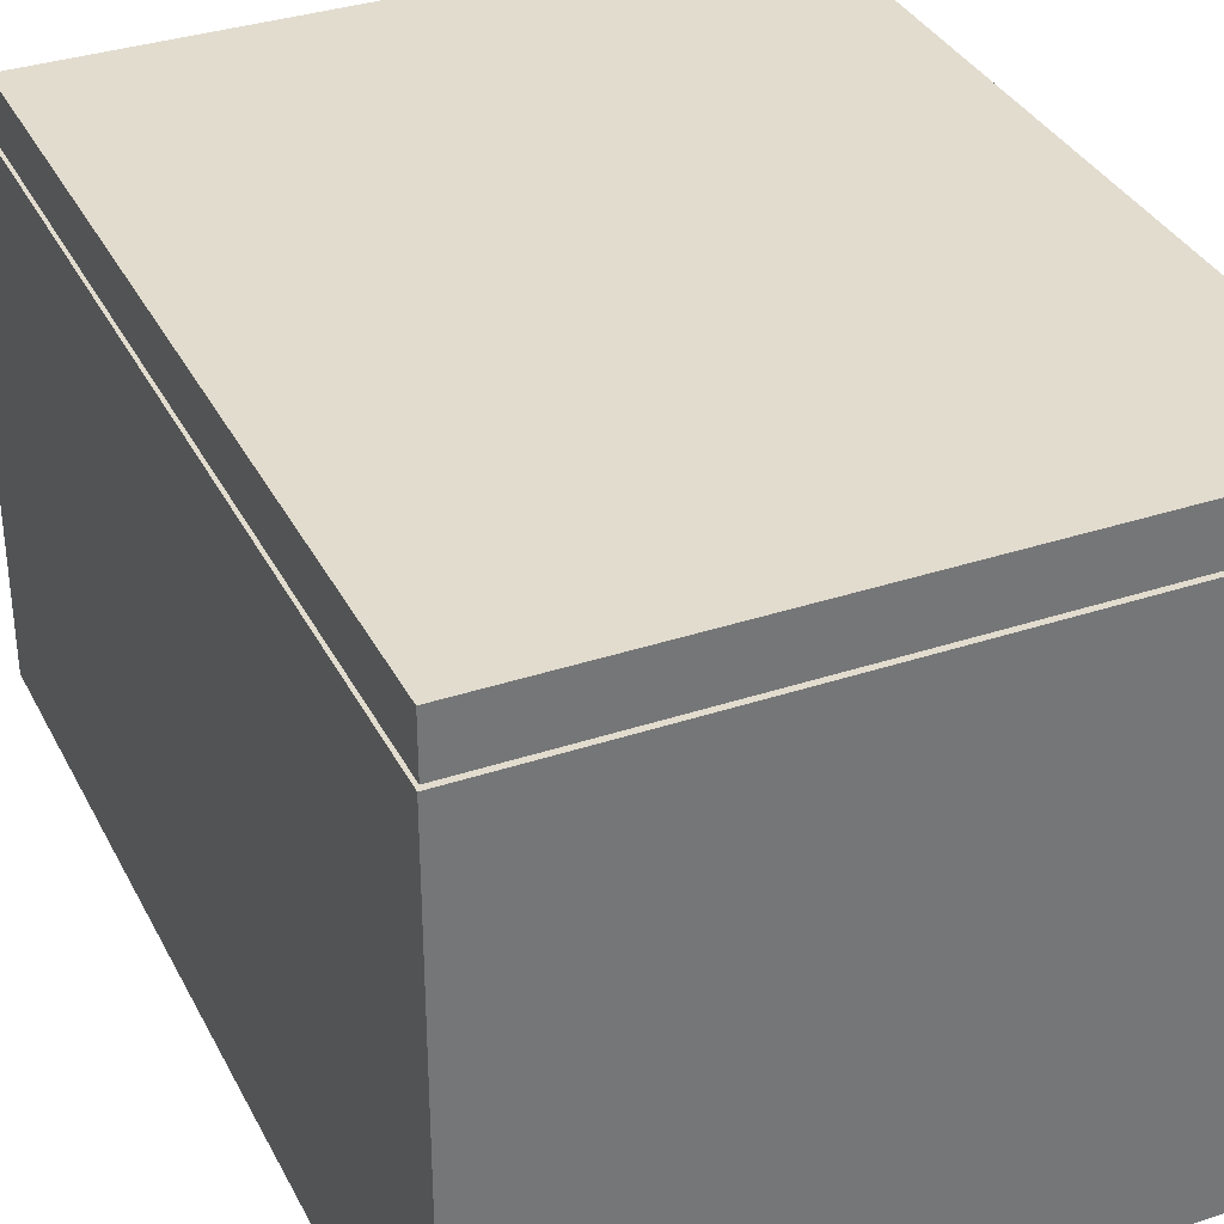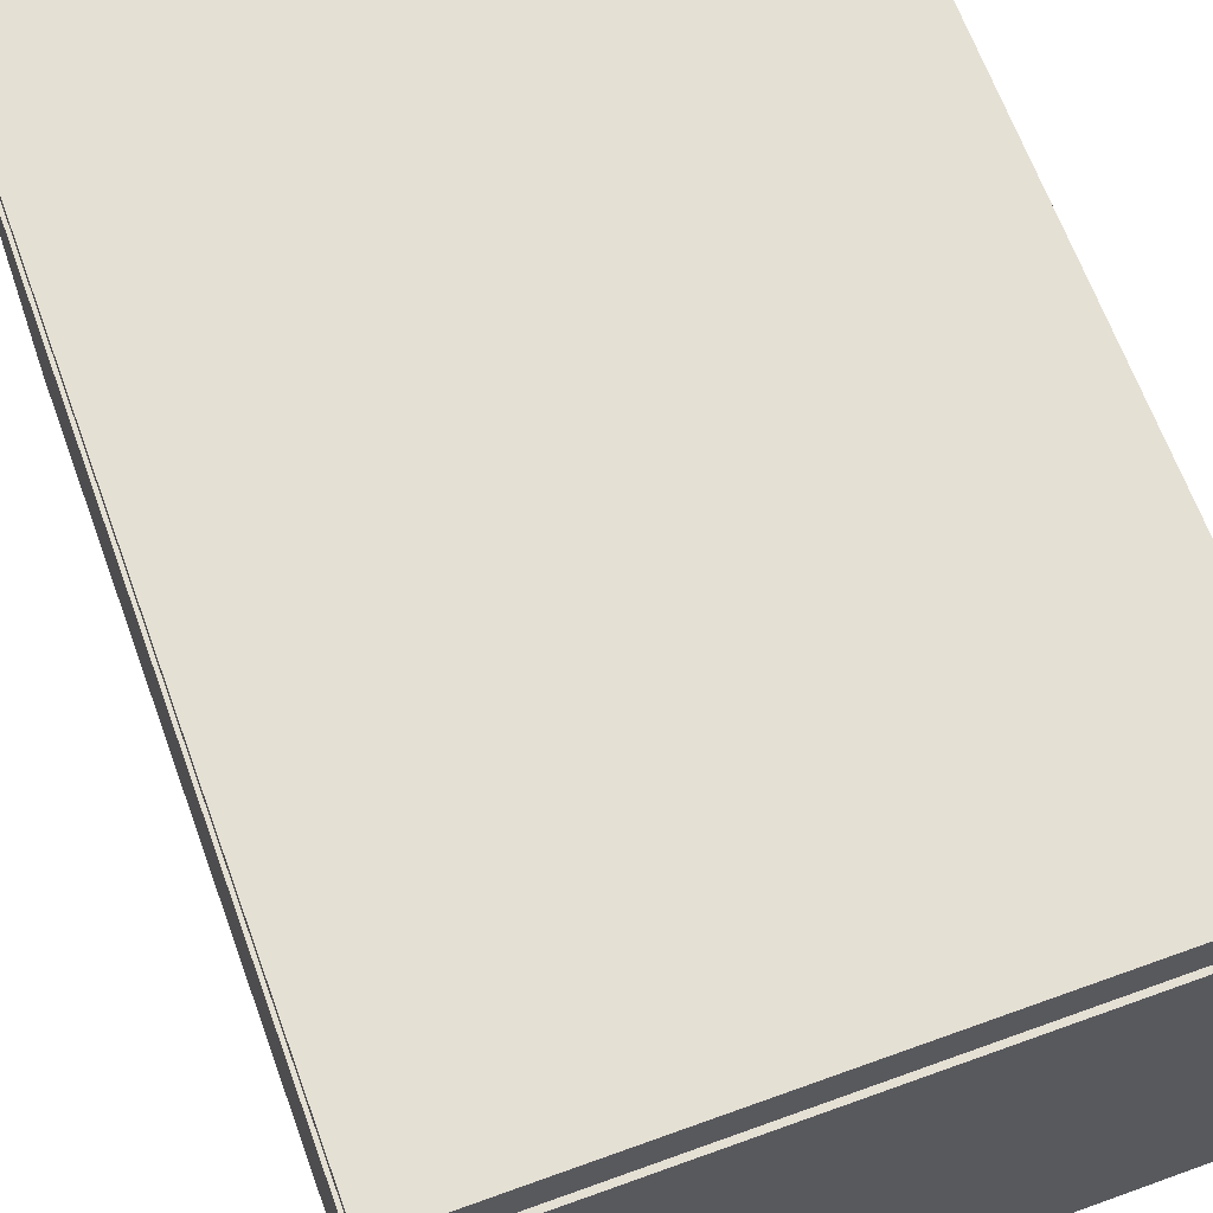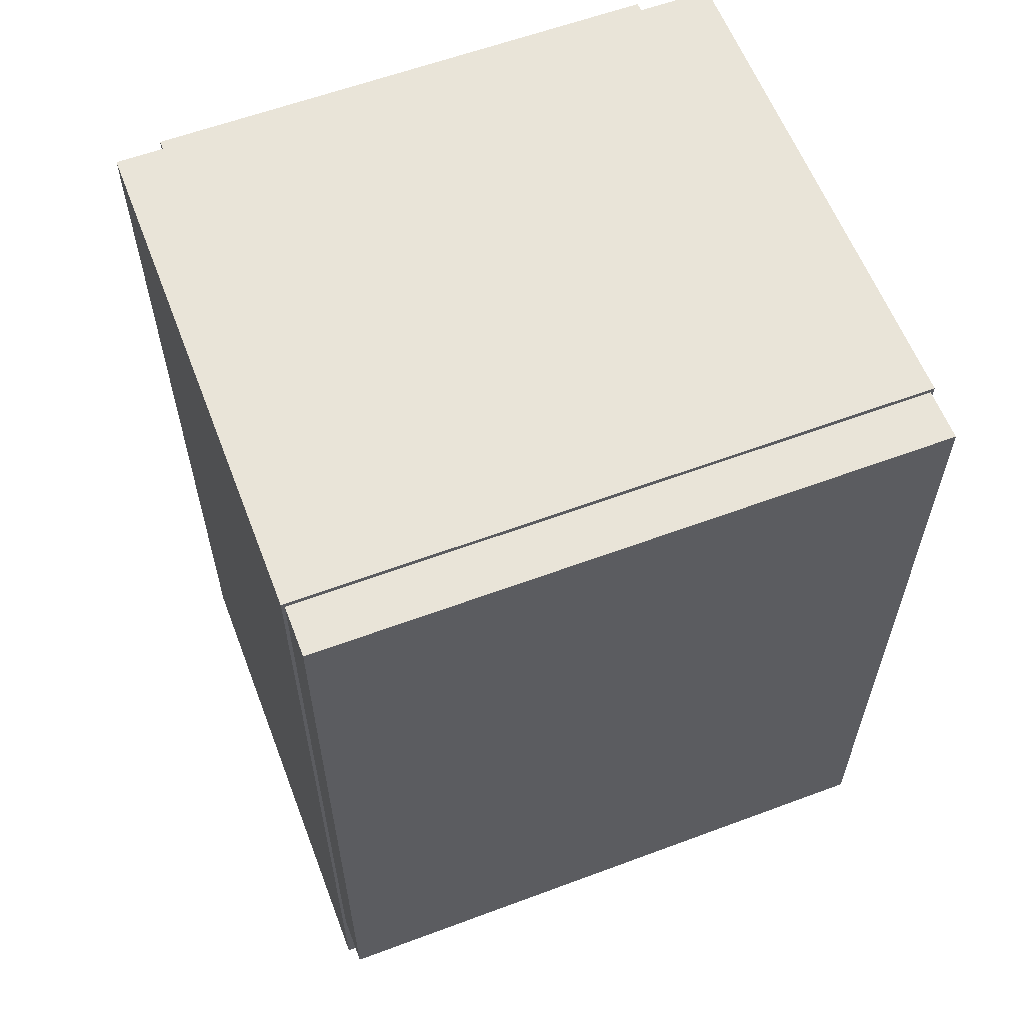
<metadata>
{"format":"obj","ext":"obj","renderer":"f3d","projection":"perspective","resolution":1024,"background":"white","views":[{"elev":34.7,"azim":156.0,"up":"+Z"},{"elev":65.7,"azim":160.0,"up":"+Z"},{"elev":59.9,"azim":-20.9,"up":"+Y"}]}
</metadata>
<code>
v 0.4495 0.6878 -0.5324
v -0.4025 -0.539 -0.5324
v 0.4495 -0.539 -0.5324
v -0.4025 0.6878 -0.5324
v 0.4495 -0.539 0.4047
v -0.4025 -0.539 -0.5324
v -0.4025 -0.539 0.4047
v 0.4495 -0.539 -0.5324
v 0.4495 0.6878 -0.5324
v 0.4495 -0.539 0.4047
v 0.4495 0.6878 0.4047
v 0.4495 -0.539 -0.5324
v 0.4495 0.6878 -0.5324
v -0.4025 0.6878 0.4047
v -0.4025 0.6878 -0.5324
v 0.4495 0.6878 0.4047
v -0.4025 -0.539 -0.5324
v -0.4025 0.6878 0.4047
v -0.4025 -0.539 0.4047
v -0.4025 0.6878 -0.5324
v -0.04308 0.67 0.4882
v -0.04798 0.7308 0.4882
v -0.05864 0.7308 0.4882
v -0.03726 0.6837 0.4882
v -0.03367 0.67 0.4882
v -0.02284 0.7308 0.4882
v -0.01893 0.7168 0.4882
v -0.01441 0.7308 0.4882
v -0.004075 0.67 0.4882
v 0.000386 0.6837 0.4882
v 0.005391 0.67 0.4882
v 0.01051 0.7308 0.4882
v 0.02079 0.7308 0.4882
v -0.1597 0.6702 0.4882
v -0.1685 0.6851 0.4882
v -0.1685 0.6736 0.4882
v -0.1679 0.6851 0.4882
v -0.1649 0.6828 0.4882
v -0.1602 0.6802 0.4882
v -0.1544 0.6781 0.4882
v -0.1542 0.6689 0.4882
v -0.1479 0.6772 0.4882
v -0.1483 0.6685 0.4882
v -0.1426 0.6689 0.4882
v -0.1427 0.6777 0.4882
v -0.1386 0.6792 0.4882
v -0.138 0.6699 0.4882
v -0.1358 0.6819 0.4882
v -0.1341 0.6717 0.4882
v -0.135 0.6861 0.4882
v -0.1674 0.7081 0.4882
v -0.1678 0.7176 0.4882
v -0.1682 0.7137 0.4882
v -0.1667 0.7211 0.4882
v -0.1651 0.7035 0.4882
v -0.1647 0.7243 0.4882
v -0.1609 0.6998 0.4882
v -0.162 0.7271 0.4882
v -0.1586 0.7293 0.4882
v -0.1578 0.715 0.4882
v -0.1572 0.7117 0.4882
v -0.1549 0.6973 0.4882
v -0.1557 0.7094 0.4882
v -0.153 0.7076 0.4882
v -0.1491 0.6958 0.4882
v -0.1491 0.7063 0.4882
v -0.144 0.6947 0.4882
v -0.144 0.7051 0.4882
v -0.1397 0.6933 0.4882
v -0.1381 0.7038 0.4882
v -0.137 0.6916 0.4882
v -0.1322 0.7015 0.4882
v -0.1355 0.6893 0.4882
v -0.1306 0.6741 0.4882
v -0.1279 0.6982 0.4882
v -0.128 0.6768 0.4882
v -0.1261 0.6801 0.4882
v -0.1254 0.6936 0.4882
v -0.1249 0.6837 0.4882
v -0.1245 0.6875 0.4882
v -0.1548 0.7309 0.4882
v -0.1569 0.7188 0.4882
v -0.1543 0.7215 0.4882
v -0.1504 0.7319 0.4882
v -0.1504 0.7231 0.4882
v -0.1455 0.7322 0.4882
v -0.1457 0.7236 0.4882
v -0.1409 0.7231 0.4882
v -0.1353 0.731 0.4882
v -0.136 0.7218 0.4882
v -0.1314 0.7197 0.4882
v -0.1268 0.7278 0.4882
v -0.1273 0.7169 0.4882
v -0.1268 0.7169 0.4882
v -0.1797 0.67 0.4882
v -0.19 0.7308 0.4882
v -0.19 0.67 0.4882
v -0.1797 0.7308 0.4882
v -0.06724 0.67 0.4882
v -0.07746 0.7046 0.4882
v -0.07746 0.67 0.4882
v -0.07507 0.7291 0.4882
v -0.07229 0.7265 0.4882
v -0.07008 0.7233 0.4882
v -0.0685 0.7193 0.4882
v -0.06755 0.7147 0.4882
v -0.06724 0.7094 0.4882
v -0.09686 0.7207 0.4882
v -0.1048 0.724 0.4882
v -0.1048 0.7154 0.4882
v -0.1002 0.7276 0.4882
v -0.09574 0.7303 0.4882
v -0.09287 0.7222 0.4882
v -0.09116 0.7319 0.4882
v -0.089 0.7227 0.4882
v -0.08633 0.7324 0.4882
v -0.08554 0.7224 0.4882
v -0.08209 0.7321 0.4882
v -0.0829 0.7216 0.4882
v -0.08092 0.7202 0.4882
v -0.07833 0.731 0.4882
v -0.07942 0.7182 0.4882
v -0.07787 0.7124 0.4882
v -0.1048 0.67 0.4882
v -0.115 0.7546 0.4882
v -0.115 0.67 0.4882
v -0.1048 0.7546 0.4882
v 0.5296 -0.539 0.4047
v -0.4826 -0.539 0.4882
v -0.4826 -0.539 0.4047
v 0.5296 -0.539 0.4882
v 0.5296 0.7644 0.4882
v -0.4826 -0.539 0.4882
v 0.5296 -0.539 0.4882
v -0.4826 0.7644 0.4882
v -0.4826 0.7644 0.4047
v -0.4826 -0.539 0.4882
v -0.4826 0.7644 0.4882
v -0.4826 -0.539 0.4047
v -0.4826 0.7644 0.4047
v 0.5296 -0.539 0.4047
v -0.4826 -0.539 0.4047
v 0.5296 0.7644 0.4047
v 0.5296 -0.539 0.4047
v 0.5296 0.7644 0.4882
v 0.5296 -0.539 0.4882
v 0.5296 0.7644 0.4047
v 0.5296 0.7644 0.4882
v -0.4826 0.7644 0.4047
v -0.4826 0.7644 0.4882
v 0.5296 0.7644 0.4047
v -0.179 0.7409 0.4882
v -0.1907 0.7515 0.4882
v -0.1907 0.7409 0.4882
v -0.179 0.7515 0.4882
v 0.09333 0.6702 0.4882
v 0.08455 0.6851 0.4882
v 0.08455 0.6736 0.4882
v 0.08509 0.6851 0.4882
v 0.08816 0.6828 0.4882
v 0.09287 0.6802 0.4882
v 0.09861 0.6781 0.4882
v 0.09884 0.6689 0.4882
v 0.1051 0.6772 0.4882
v 0.1047 0.6685 0.4882
v 0.1104 0.6689 0.4882
v 0.1103 0.6777 0.4882
v 0.1145 0.6792 0.4882
v 0.115 0.6699 0.4882
v 0.1172 0.6819 0.4882
v 0.1189 0.6717 0.4882
v 0.1181 0.6861 0.4882
v 0.08561 0.7081 0.4882
v 0.08521 0.7176 0.4882
v 0.08482 0.7137 0.4882
v 0.08637 0.7211 0.4882
v 0.08797 0.7035 0.4882
v 0.08831 0.7243 0.4882
v 0.09208 0.6998 0.4882
v 0.09102 0.7271 0.4882
v 0.09438 0.7293 0.4882
v 0.09527 0.715 0.4882
v 0.09578 0.7117 0.4882
v 0.09809 0.6973 0.4882
v 0.09733 0.7094 0.4882
v 0.1 0.7076 0.4882
v 0.1039 0.6958 0.4882
v 0.104 0.7063 0.4882
v 0.109 0.6947 0.4882
v 0.1091 0.7051 0.4882
v 0.1133 0.6933 0.4882
v 0.115 0.7038 0.4882
v 0.1161 0.6916 0.4882
v 0.1209 0.7015 0.4882
v 0.1176 0.6893 0.4882
v 0.1224 0.6741 0.4882
v 0.1251 0.6982 0.4882
v 0.125 0.6768 0.4882
v 0.127 0.6801 0.4882
v 0.1277 0.6936 0.4882
v 0.1281 0.6837 0.4882
v 0.1285 0.6875 0.4882
v 0.09824 0.7309 0.4882
v 0.09613 0.7188 0.4882
v 0.09875 0.7215 0.4882
v 0.1026 0.7319 0.4882
v 0.1026 0.7231 0.4882
v 0.1075 0.7322 0.4882
v 0.1073 0.7236 0.4882
v 0.1122 0.7231 0.4882
v 0.1177 0.731 0.4882
v 0.117 0.7218 0.4882
v 0.1216 0.7197 0.4882
v 0.1263 0.7278 0.4882
v 0.1257 0.7169 0.4882
v 0.1263 0.7169 0.4882
v 0.07394 0.67 0.4882
v 0.06377 0.6765 0.4882
v 0.06377 0.67 0.4882
v 0.06377 0.685 0.4882
v 0.06377 0.7018 0.4882
v 0.06377 0.71 0.4882
v 0.06377 0.7119 0.4882
v 0.06736 0.7277 0.4882
v 0.07025 0.7248 0.4882
v 0.07231 0.7212 0.4882
v 0.07353 0.7168 0.4882
v 0.07394 0.7116 0.4882
v 0.03112 0.7191 0.4882
v 0.03053 0.7295 0.4882
v 0.03053 0.7191 0.4882
v 0.03863 0.7313 0.4882
v 0.0407 0.7221 0.4882
v 0.04908 0.7322 0.4882
v 0.04902 0.7232 0.4882
v 0.05484 0.7228 0.4882
v 0.05963 0.7313 0.4882
v 0.05963 0.7211 0.4882
v 0.06137 0.7197 0.4882
v 0.06371 0.7299 0.4882
v 0.06268 0.7177 0.4882
v 0.06349 0.7152 0.4882
v 0.02594 0.6836 0.4882
v 0.02624 0.6935 0.4882
v 0.02558 0.6876 0.4882
v 0.02704 0.6799 0.4882
v 0.02824 0.6984 0.4882
v 0.02876 0.6765 0.4882
v 0.03168 0.7023 0.4882
v 0.03096 0.6737 0.4882
v 0.03372 0.6714 0.4882
v 0.03667 0.7054 0.4882
v 0.03613 0.6883 0.4882
v 0.0368 0.6924 0.4882
v 0.04225 0.7074 0.4882
v 0.0388 0.6955 0.4882
v 0.04181 0.6977 0.4882
v 0.04554 0.6993 0.4882
v 0.04875 0.7086 0.4882
v 0.05454 0.7009 0.4882
v 0.03689 0.6697 0.4882
v 0.03686 0.6837 0.4882
v 0.03907 0.6804 0.4882
v 0.04036 0.6687 0.4882
v 0.04268 0.6784 0.4882
v 0.04402 0.6683 0.4882
v 0.04766 0.6777 0.4882
v 0.05112 0.6691 0.4882
v 0.05227 0.6782 0.4882
v 0.05637 0.6712 0.4882
v 0.05642 0.6798 0.4882
v 0.06042 0.6739 0.4882
v 0.1858 0.67 0.4882
v 0.1756 0.7046 0.4882
v 0.1756 0.67 0.4882
v 0.178 0.7291 0.4882
v 0.1807 0.7265 0.4882
v 0.1829 0.7233 0.4882
v 0.1845 0.7193 0.4882
v 0.1855 0.7147 0.4882
v 0.1858 0.7094 0.4882
v 0.1562 0.7207 0.4882
v 0.1483 0.724 0.4882
v 0.1483 0.7154 0.4882
v 0.1528 0.7276 0.4882
v 0.1573 0.7303 0.4882
v 0.1602 0.7222 0.4882
v 0.1619 0.7319 0.4882
v 0.164 0.7227 0.4882
v 0.1667 0.7324 0.4882
v 0.1675 0.7224 0.4882
v 0.1709 0.7321 0.4882
v 0.1701 0.7216 0.4882
v 0.1721 0.7202 0.4882
v 0.1747 0.731 0.4882
v 0.1736 0.7182 0.4882
v 0.1752 0.7124 0.4882
v 0.1483 0.67 0.4882
v 0.138 0.7546 0.4882
v 0.138 0.67 0.4882
v 0.1483 0.7546 0.4882
v 0.5347 -0.7094 -0.445
v -0.4877 -0.7094 0.4047
v -0.4877 -0.7094 -0.445
v 0.5347 -0.7094 0.4047
v -0.4877 0.7729 -0.445
v 0.5347 -0.7094 -0.445
v -0.4877 -0.7094 -0.445
v 0.5347 0.7729 -0.445
v 0.5347 -0.7094 -0.445
v 0.5347 0.7729 0.4047
v 0.5347 -0.7094 0.4047
v 0.5347 0.7729 -0.445
v 0.5347 -0.7094 0.4047
v 0.4495 -0.539 0.4047
v -0.4877 -0.7094 0.4047
v 0.5347 0.7729 0.4047
v 0.4495 0.6878 0.4047
v -0.4025 0.6878 0.4047
v -0.4025 -0.539 0.4047
v -0.4877 0.7729 0.4047
v -0.4877 0.7729 -0.445
v -0.4877 -0.7094 0.4047
v -0.4877 0.7729 0.4047
v -0.4877 -0.7094 -0.445
v 0.5347 0.7729 0.4047
v -0.4877 0.7729 -0.445
v -0.4877 0.7729 0.4047
v 0.5347 0.7729 -0.445
v 0.5347 -0.7094 0.4047
v 0.4495 -0.539 0.4047
v -0.4877 -0.7094 0.4047
v -0.4025 -0.539 0.4047
v 0.2728 0.7162 0.4882
v 0.269 0.7217 0.4882
v 0.269 0.7131 0.4882
v 0.2743 0.726 0.4882
v 0.2768 0.7185 0.4882
v 0.2788 0.7287 0.4882
v 0.2808 0.7198 0.4882
v 0.2829 0.7303 0.4882
v 0.285 0.7203 0.4882
v 0.2869 0.7308 0.4882
v 0.288 0.7202 0.4882
v 0.2892 0.7307 0.4882
v 0.2905 0.7198 0.4882
v 0.291 0.7304 0.4882
v 0.291 0.7198 0.4882
v 0.269 0.67 0.4882
v 0.2588 0.7308 0.4882
v 0.2588 0.67 0.4882
v 0.269 0.7308 0.4882
v -0.2649 0.67 0.4882
v -0.2542 0.6792 0.4882
v -0.2649 0.751 0.4882
v -0.2463 0.67 0.4882
v -0.2459 0.6792 0.4882
v -0.2373 0.6703 0.4882
v -0.2392 0.6795 0.4882
v -0.2334 0.6804 0.4882
v -0.2301 0.6713 0.4882
v -0.2282 0.682 0.4882
v -0.2238 0.6732 0.4882
v -0.2235 0.6846 0.4882
v -0.2176 0.6765 0.4882
v -0.2186 0.6891 0.4882
v -0.2151 0.6948 0.4882
v -0.2108 0.6825 0.4882
v -0.213 0.7019 0.4882
v -0.2123 0.7106 0.4882
v -0.2542 0.7418 0.4882
v -0.2465 0.751 0.4882
v -0.2459 0.7418 0.4882
v -0.2363 0.7506 0.4882
v -0.2393 0.7415 0.4882
v -0.2338 0.7406 0.4882
v -0.2286 0.7493 0.4882
v -0.229 0.7391 0.4882
v -0.2246 0.7369 0.4882
v -0.2225 0.7473 0.4882
v -0.2192 0.7324 0.4882
v -0.2175 0.7446 0.4882
v -0.2154 0.7265 0.4882
v -0.2105 0.7386 0.4882
v -0.213 0.7192 0.4882
v -0.2056 0.6904 0.4882
v -0.2054 0.7308 0.4882
v -0.2022 0.6999 0.4882
v -0.2035 0.7264 0.4882
v -0.2021 0.7215 0.4882
v -0.2011 0.7104 0.4882
v 0.204 0.6768 0.4882
v 0.2067 0.6943 0.4882
v 0.2064 0.6993 0.4882
v 0.2084 0.6732 0.4882
v 0.2077 0.69 0.4882
v 0.2094 0.6862 0.4882
v 0.2136 0.6706 0.4882
v 0.2117 0.6831 0.4882
v 0.2146 0.6807 0.4882
v 0.2197 0.6691 0.4882
v 0.218 0.6789 0.4882
v 0.222 0.6779 0.4882
v 0.2265 0.6686 0.4882
v 0.2264 0.6775 0.4882
v 0.233 0.6783 0.4882
v 0.2327 0.669 0.4882
v 0.2381 0.6703 0.4882
v 0.2389 0.6802 0.4882
v 0.2429 0.6719 0.4882
v 0.2436 0.6826 0.4882
v 0.2473 0.6737 0.4882
v 0.2467 0.6848 0.4882
v 0.2473 0.6848 0.4882
v 0.2485 0.6993 0.4882
v 0.2064 0.7072 0.4882
v 0.2385 0.7072 0.4882
v 0.2417 0.7257 0.4882
v 0.2446 0.7218 0.4882
v 0.2467 0.7172 0.4882
v 0.248 0.7116 0.4882
v 0.2485 0.7049 0.4882
v 0.1965 0.6929 0.4882
v 0.1965 0.7071 0.4882
v 0.196 0.7 0.4882
v 0.1979 0.7134 0.4882
v 0.198 0.6867 0.4882
v 0.2003 0.7189 0.4882
v 0.2005 0.6813 0.4882
v 0.2037 0.7237 0.4882
v 0.2079 0.7275 0.4882
v 0.2079 0.7139 0.4882
v 0.2114 0.7192 0.4882
v 0.2127 0.7303 0.4882
v 0.2166 0.7228 0.4882
v 0.2181 0.7319 0.4882
v 0.2197 0.7237 0.4882
v 0.2241 0.7324 0.4882
v 0.2235 0.724 0.4882
v 0.2273 0.7237 0.4882
v 0.2294 0.732 0.4882
v 0.2304 0.7228 0.4882
v 0.2341 0.7308 0.4882
v 0.233 0.7214 0.4882
v 0.235 0.7193 0.4882
v 0.2382 0.7287 0.4882
v 0.2375 0.7143 0.4882
f 1 2 3
f 2 1 4
f 5 6 7
f 6 5 8
f 9 10 11
f 10 9 12
f 13 14 15
f 14 13 16
f 17 18 19
f 18 17 20
f 21 22 23
f 22 21 24
f 24 21 25
f 24 25 26
f 26 25 27
f 26 27 28
f 28 27 29
f 28 29 30
f 30 29 31
f 30 31 32
f 32 31 33
f 34 35 36
f 37 34 38
f 38 34 39
f 39 34 40
f 40 34 41
f 40 41 42
f 42 41 43
f 42 43 44
f 42 44 45
f 46 44 47
f 48 49 50
f 54 51 55
f 54 55 56
f 56 55 57
f 56 57 58
f 58 57 59
f 59 57 60
f 61 57 62
f 61 62 63
f 64 62 65
f 64 65 66
f 66 65 67
f 66 67 68
f 68 69 70
f 70 71 72
f 72 73 50
f 72 50 49
f 72 49 74
f 72 74 75
f 75 76 77
f 75 77 78
f 60 81 59
f 81 83 84
f 84 83 85
f 84 85 86
f 86 87 88
f 86 88 89
f 89 88 90
f 89 90 91
f 92 91 93
f 95 96 97
f 96 95 98
f 99 100 101
f 100 99 102
f 102 99 103
f 103 99 104
f 104 99 105
f 105 99 106
f 108 109 110
f 109 108 111
f 112 113 114
f 114 113 115
f 116 115 117
f 116 117 118
f 118 117 119
f 118 120 121
f 121 123 102
f 124 125 126
f 125 124 127
f 128 129 130
f 129 128 131
f 132 133 134
f 133 132 135
f 136 137 138
f 137 136 139
f 144 145 146
f 145 144 147
f 148 149 150
f 149 148 151
f 152 153 154
f 153 152 155
f 156 157 158
f 157 156 159
f 159 156 160
f 160 156 161
f 161 156 162
f 162 163 164
f 164 163 165
f 164 165 166
f 164 166 167
f 167 166 168
f 168 169 170
f 170 169 171
f 176 173 177
f 176 177 178
f 178 177 179
f 178 179 180
f 180 179 181
f 181 179 182
f 183 179 184
f 185 184 186
f 186 184 187
f 186 187 188
f 188 187 189
f 190 189 191
f 192 191 193
f 192 193 194
f 194 171 196
f 194 196 197
f 197 196 198
f 197 198 199
f 200 201 202
f 182 203 181
f 203 205 206
f 206 205 207
f 206 207 208
f 208 207 209
f 208 209 210
f 208 210 211
f 211 210 212
f 211 212 213
f 211 213 214
f 214 213 215
f 217 218 219
f 218 217 220
f 220 217 221
f 221 217 222
f 223 217 224
f 224 217 225
f 225 217 226
f 226 217 227
f 230 229 232
f 232 229 233
f 232 233 234
f 234 233 235
f 234 235 236
f 234 236 237
f 237 236 238
f 237 239 240
f 240 242 223
f 240 223 224
f 247 246 248
f 247 248 249
f 249 248 250
f 249 250 251
f 249 251 252
f 252 251 253
f 252 254 255
f 255 256 257
f 255 258 259
f 259 258 260
f 259 260 222
f 261 253 251
f 262 261 263
f 263 264 265
f 265 264 266
f 265 266 267
f 267 266 268
f 267 268 269
f 269 268 270
f 269 270 271
f 271 272 220
f 273 274 275
f 274 273 276
f 276 273 277
f 277 273 278
f 278 273 279
f 282 283 284
f 283 282 285
f 286 282 287
f 286 287 288
f 288 287 289
f 288 289 290
f 290 289 291
f 290 291 292
f 292 291 293
f 295 294 296
f 295 296 297
f 298 299 300
f 299 298 301
f 302 303 304
f 303 302 305
f 306 307 308
f 307 306 309
f 310 311 312
f 311 310 313
f 315 314 317
f 315 317 318
f 318 317 319
f 316 320 321
f 321 320 319
f 321 319 317
f 322 323 324
f 323 322 325
f 326 327 328
f 327 326 329
f 330 331 332
f 333 332 331
f 335 334 337
f 337 334 338
f 337 338 339
f 339 338 340
f 341 340 342
f 341 342 343
f 345 346 347
f 347 346 348
f 349 350 351
f 350 349 352
f 353 354 355
f 354 353 356
f 354 356 357
f 357 356 358
f 357 358 359
f 359 358 360
f 360 358 361
f 360 361 362
f 362 361 363
f 362 363 364
f 364 363 365
f 364 365 366
f 367 365 368
f 367 368 369
f 369 368 370
f 355 371 372
f 371 355 354
f 372 371 373
f 372 373 374
f 374 373 375
f 374 375 376
f 377 376 378
f 377 378 379
f 377 379 380
f 380 379 381
f 380 381 382
f 382 381 383
f 382 383 384
f 384 368 386
f 384 386 387
f 387 386 388
f 387 388 389
f 389 388 390
f 393 392 395
f 397 395 398
f 399 398 400
f 400 398 401
f 402 401 403
f 403 401 404
f 405 404 406
f 406 404 407
f 406 407 408
f 406 408 409
f 409 408 410
f 409 410 411
f 411 410 412
f 411 412 413
f 415 416 394
f 416 415 417
f 417 415 418
f 418 415 419
f 419 415 420
f 426 423 427
f 426 427 428
f 428 427 429
f 428 429 430
f 430 429 392
f 430 392 431
f 431 432 433
f 434 433 435
f 434 435 436
f 436 437 438
f 438 439 440
f 438 440 441
f 441 440 442
f 441 442 443
f 443 442 444
f 443 445 446
f 446 445 447
f 446 417 418

</code>
